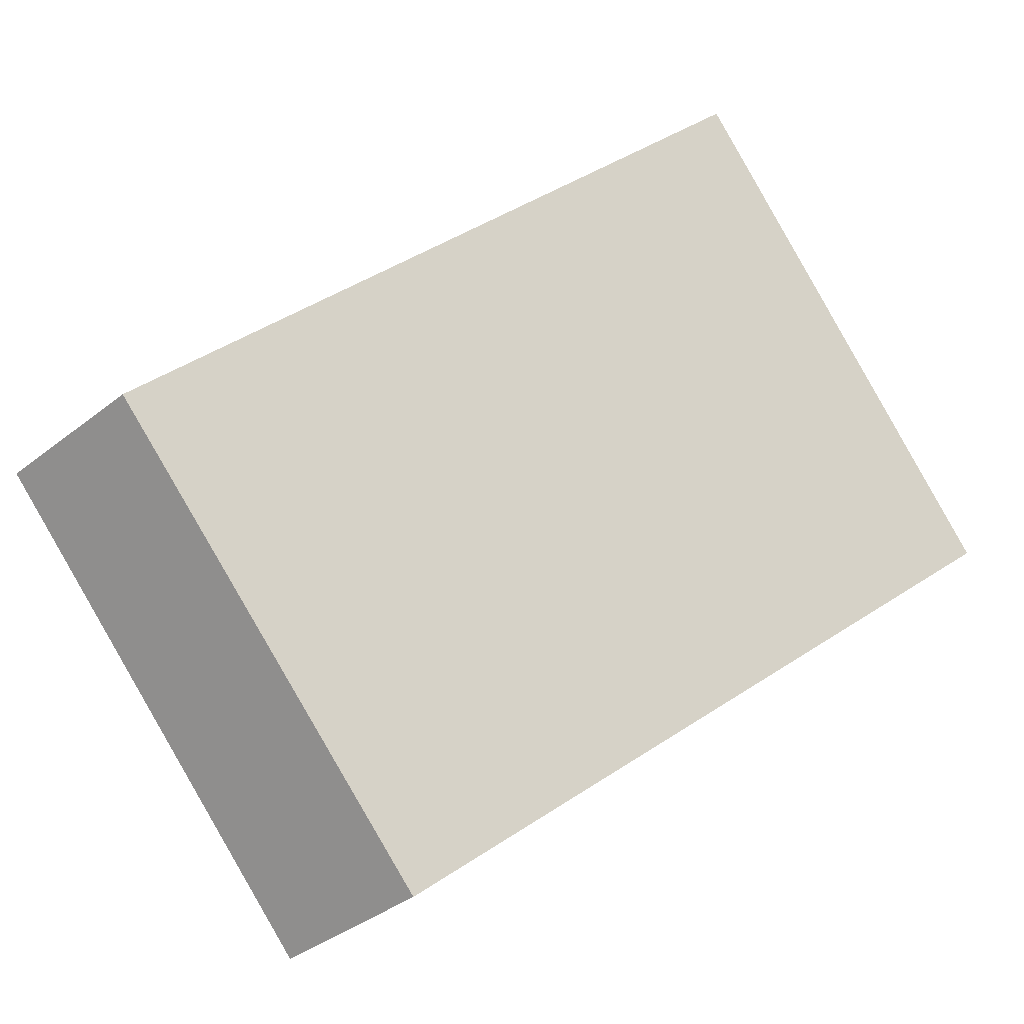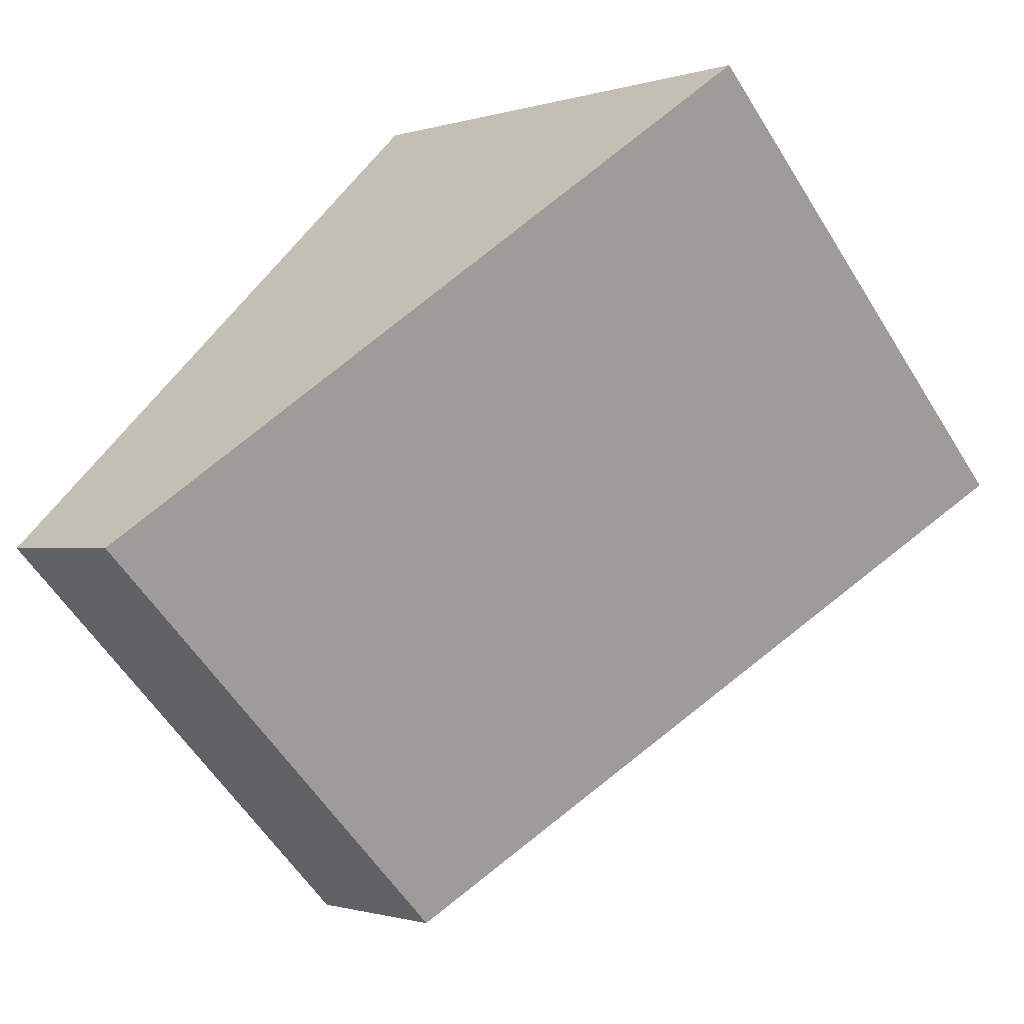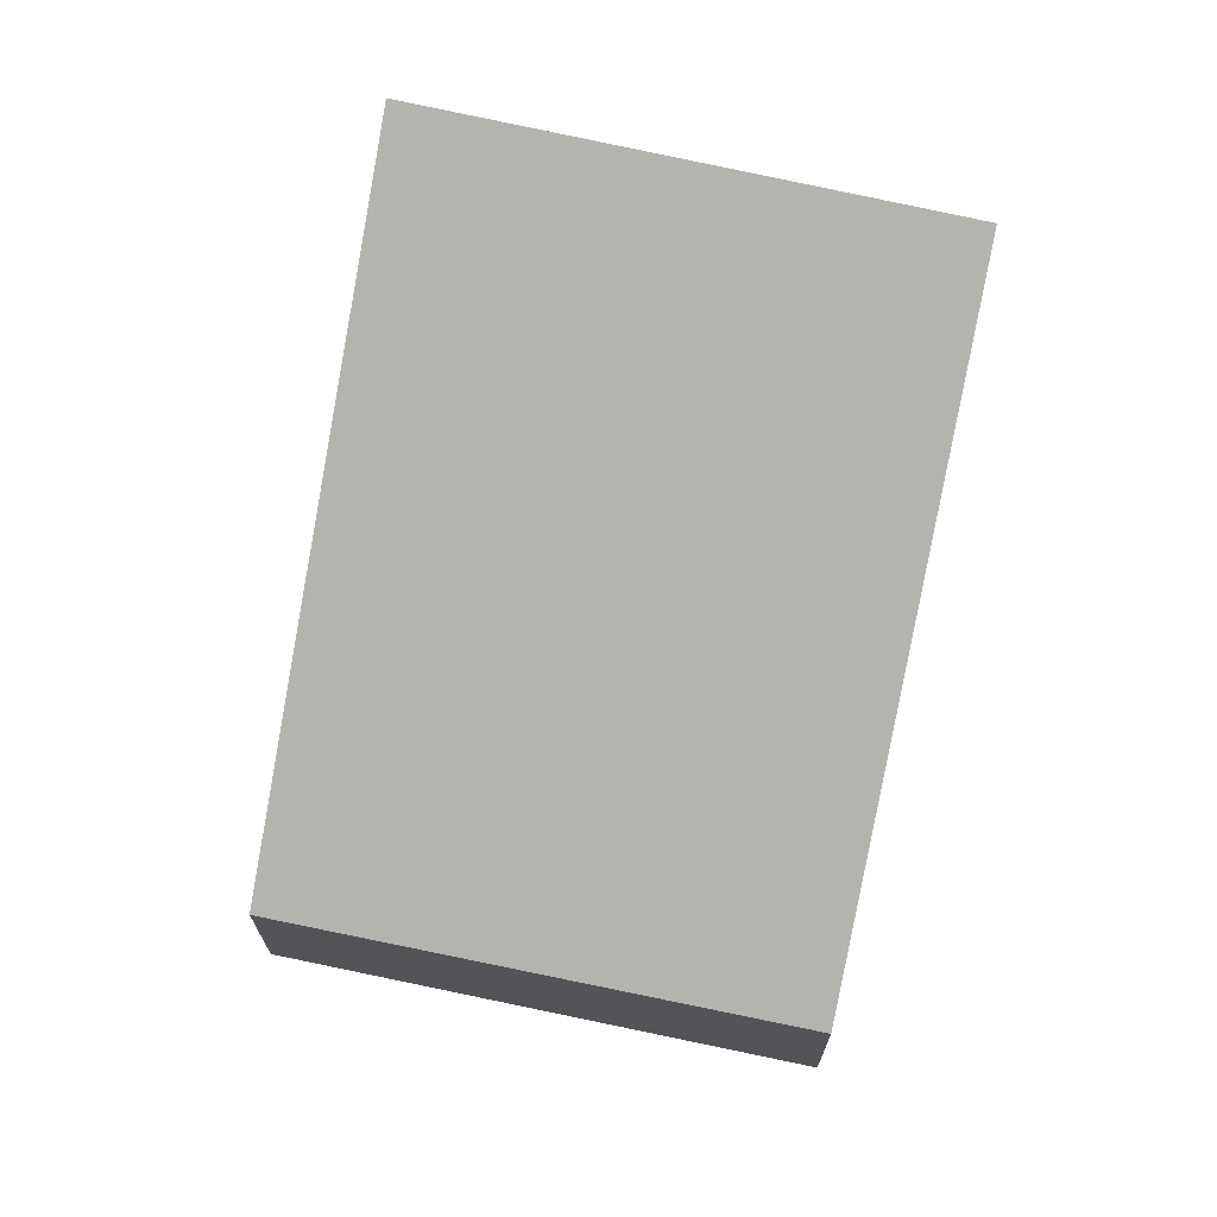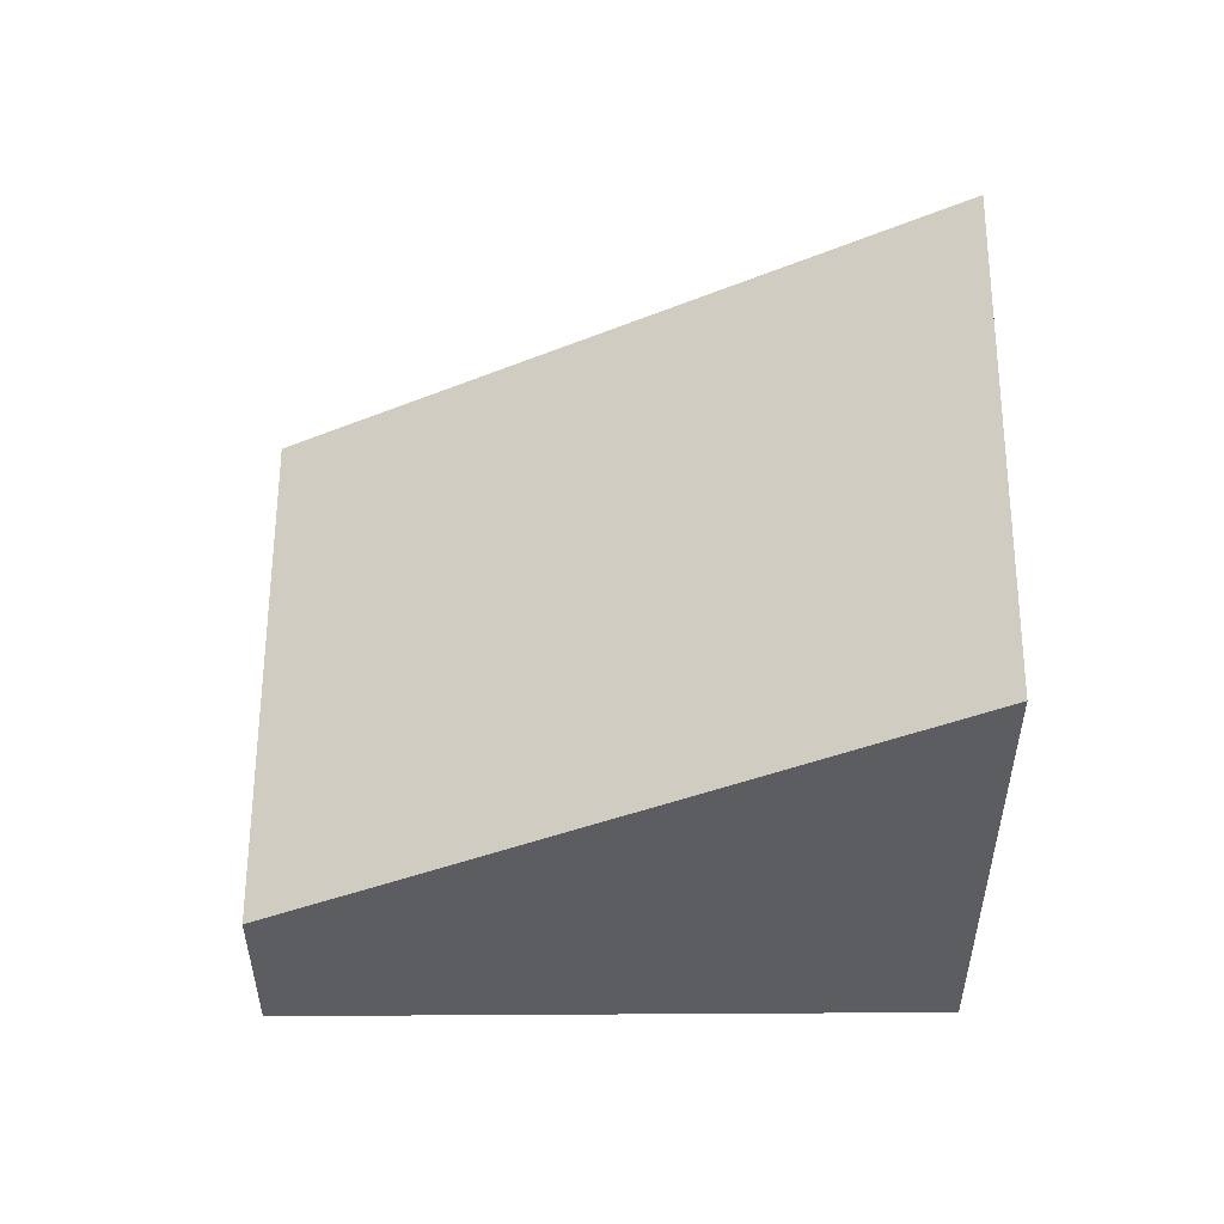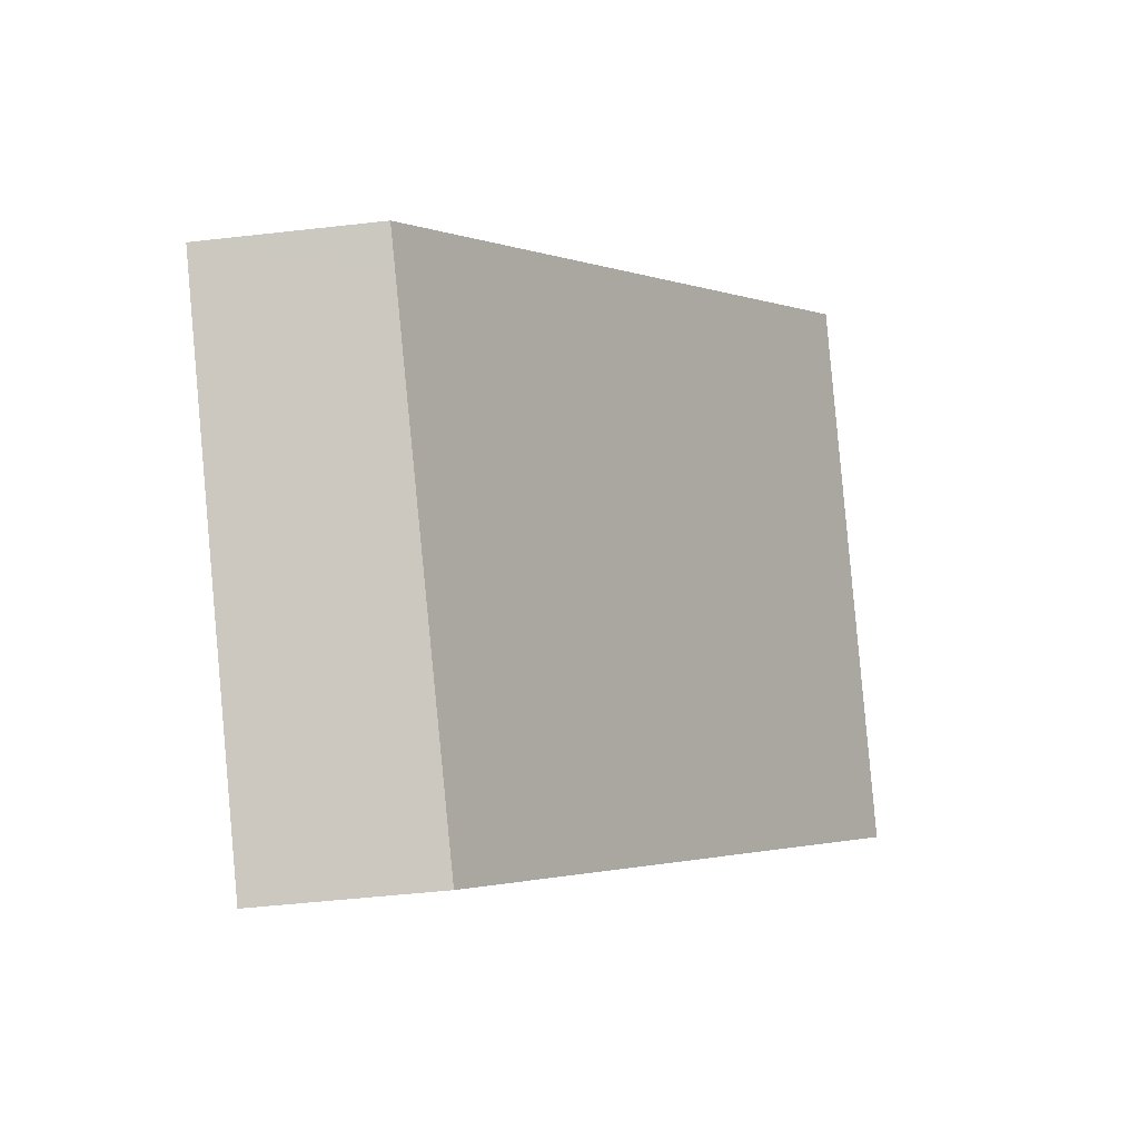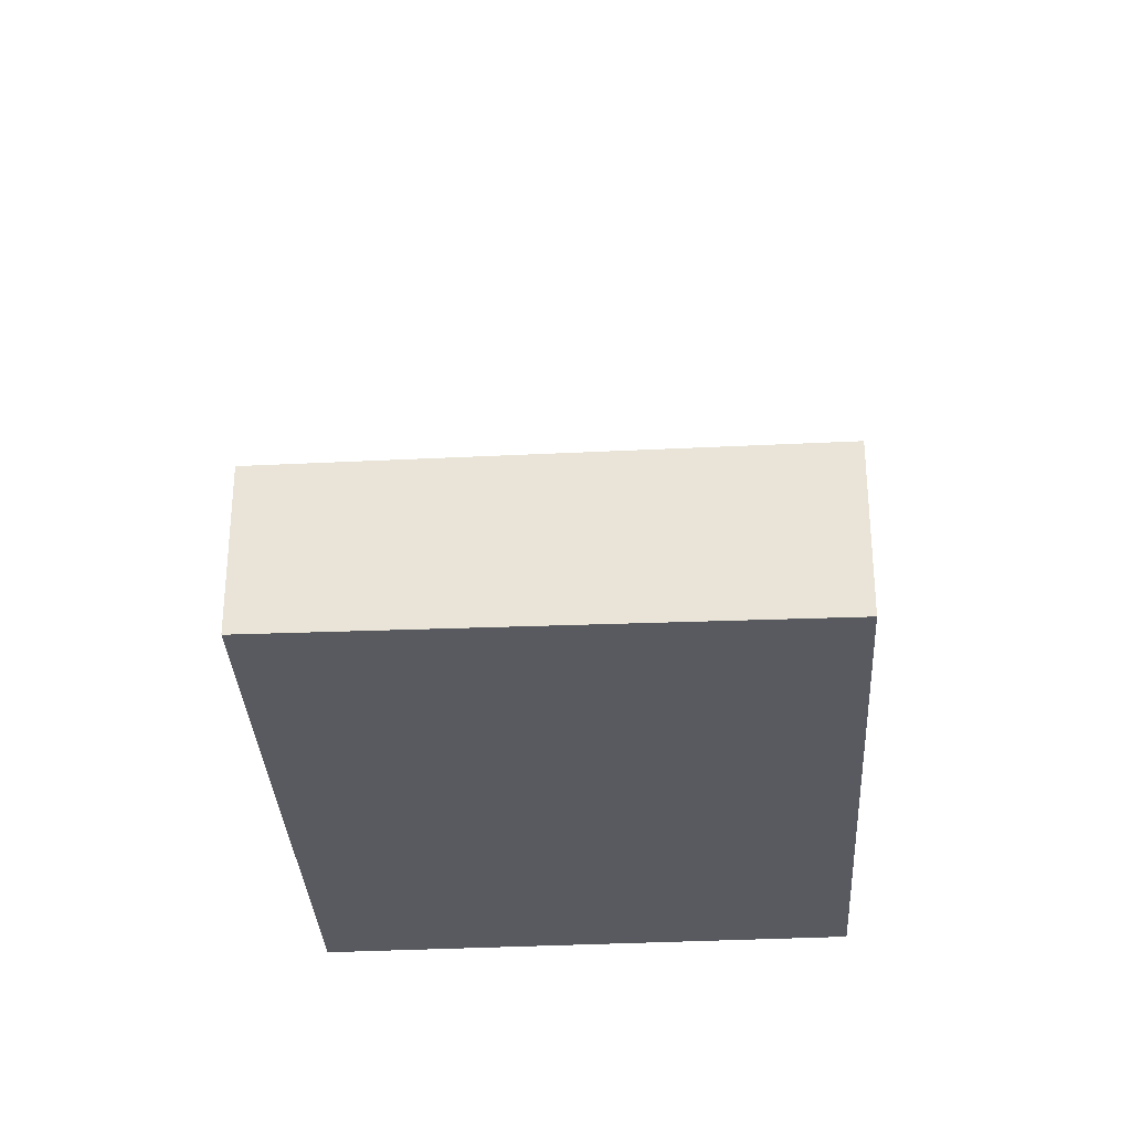
<metadata>
{"format":"obj","ext":"obj","renderer":"f3d","projection":"perspective","resolution":1024,"background":"white","views":[{"elev":-37.4,"azim":135.3,"up":"+Z"},{"elev":-0.9,"azim":139.8,"up":"+Z"},{"elev":70.6,"azim":146.2,"up":"+Y"},{"elev":54.5,"azim":-136.0,"up":"+Y"},{"elev":-49.1,"azim":97.2,"up":"+Z"},{"elev":-31.9,"azim":137.5,"up":"+Y"}]}
</metadata>
<code>
v  0 8.406 5.147e-16
v  13.04 2.717 -1.556
v  7.441 2.806 -7.279
v  13.52 2.709 -1.064
v  5.953 8.406 6.342
v  13.52 6.515e-17 -1.064
v  7.441 4.457e-16 -7.279
v  13.04 9.528e-17 -1.556
v  0 0 0
v  5.953 -3.883e-16 6.342
g defaultobject
f 1 2 3
f 2 1 4
f 4 1 5
f 6 2 4
f 2 6 3
f 3 6 7
f 7 6 8
f 3 9 1
f 9 3 7
f 9 5 1
f 5 9 10
f 10 4 5
f 4 10 6
f 8 9 7
f 9 8 6
f 9 6 10

</code>
